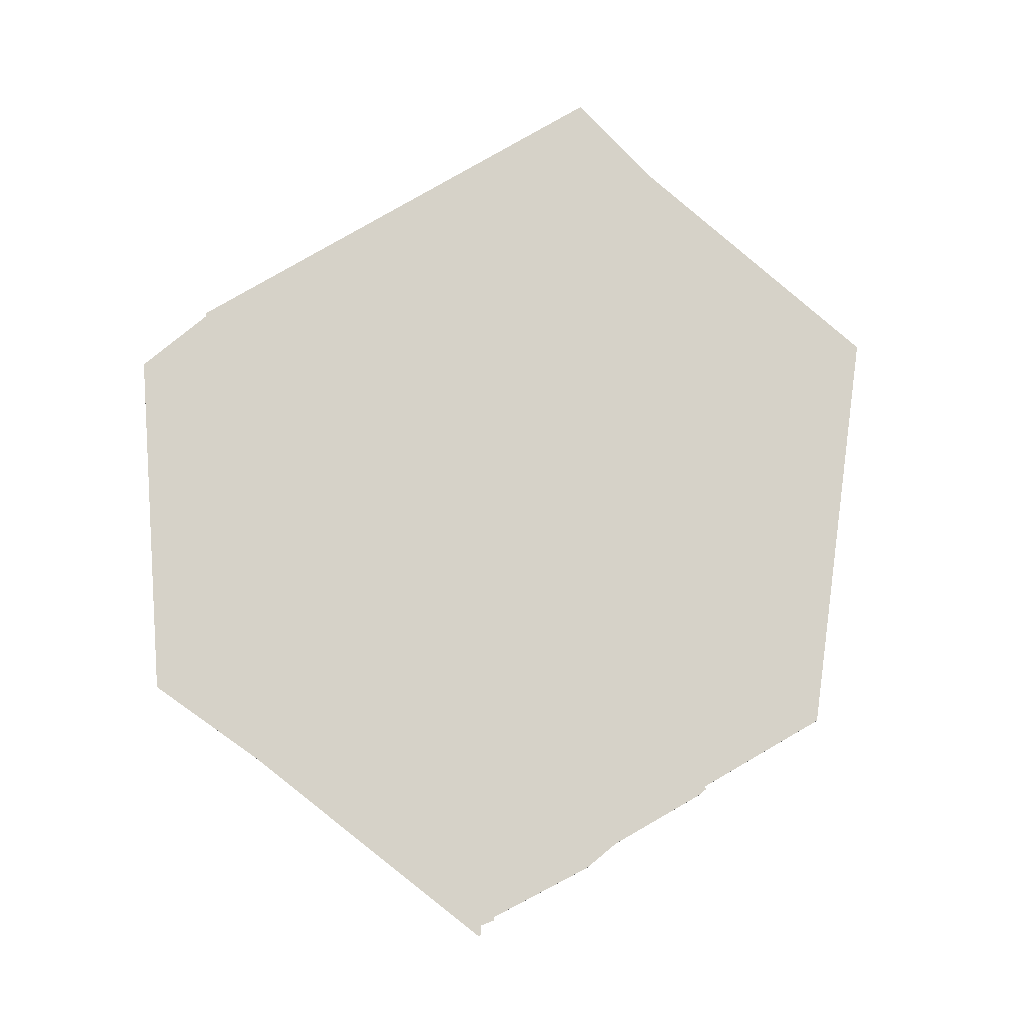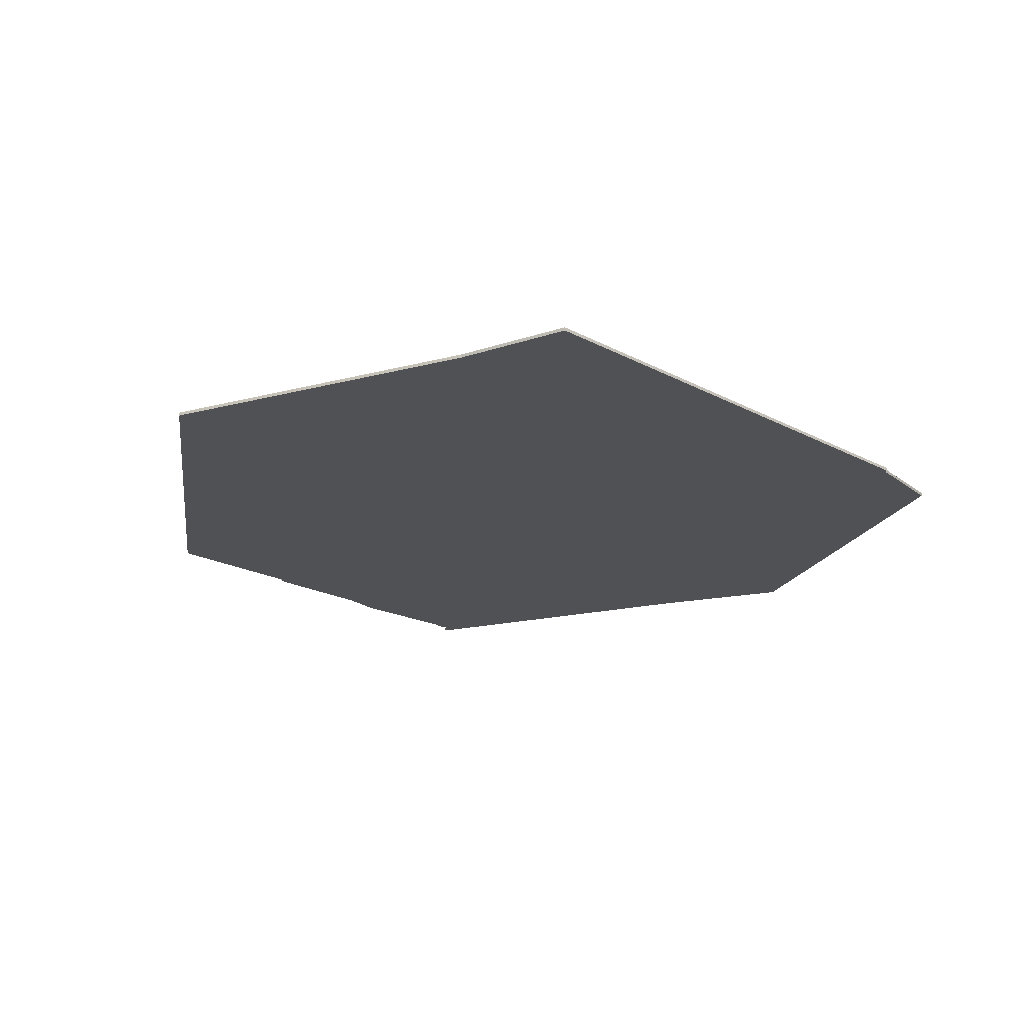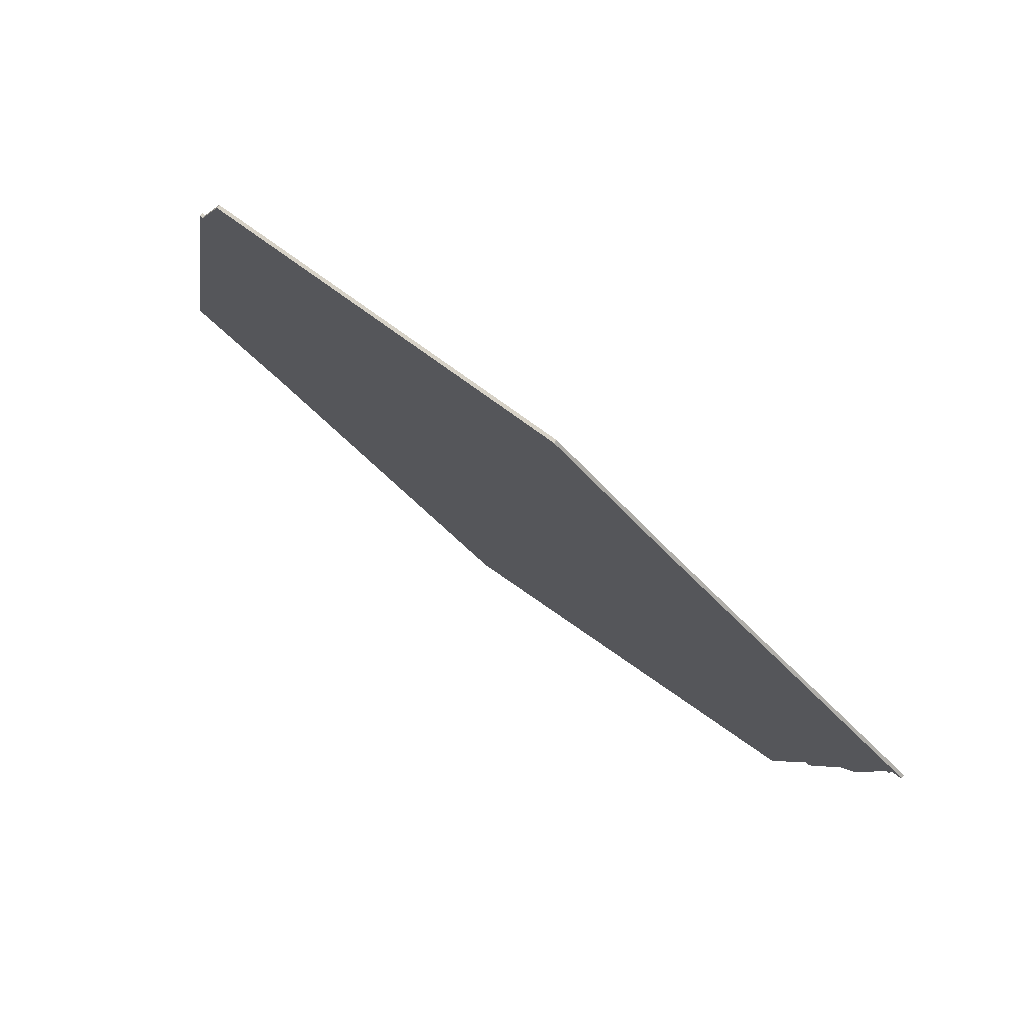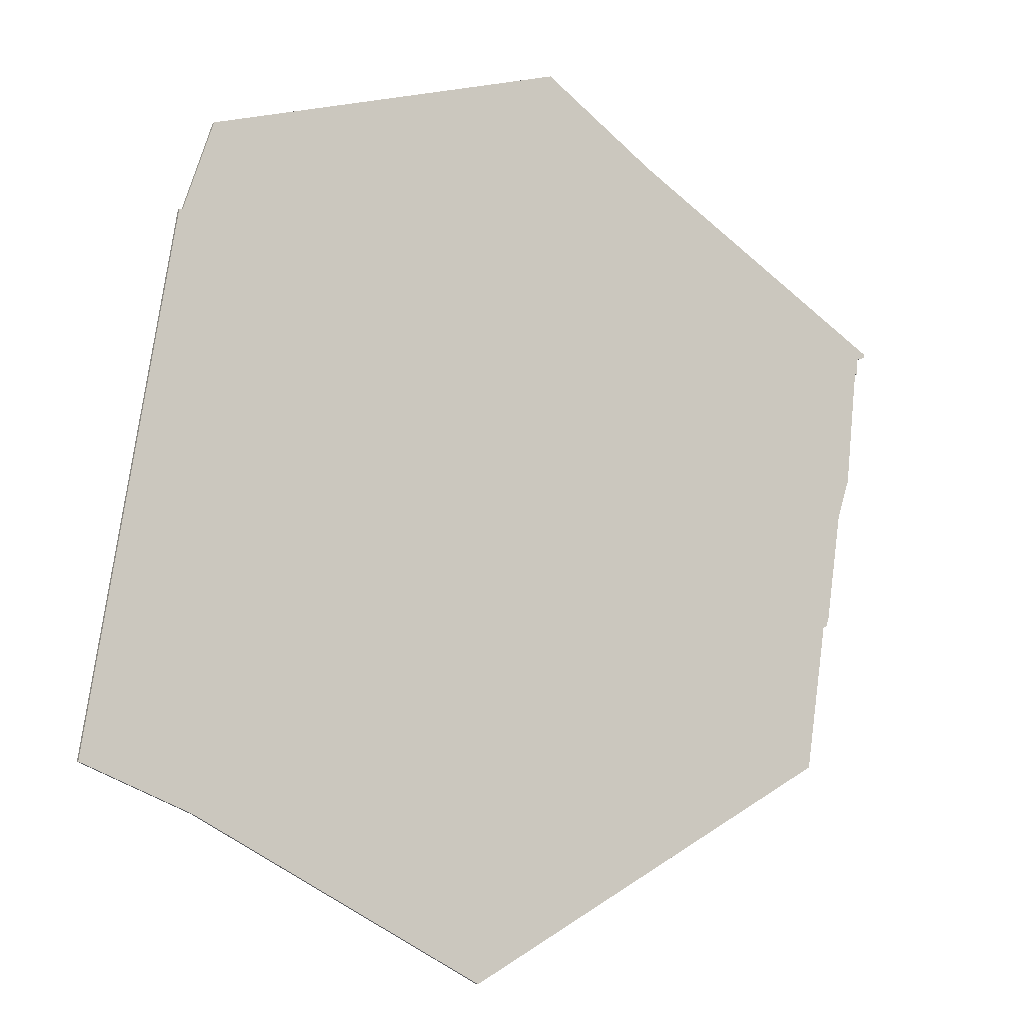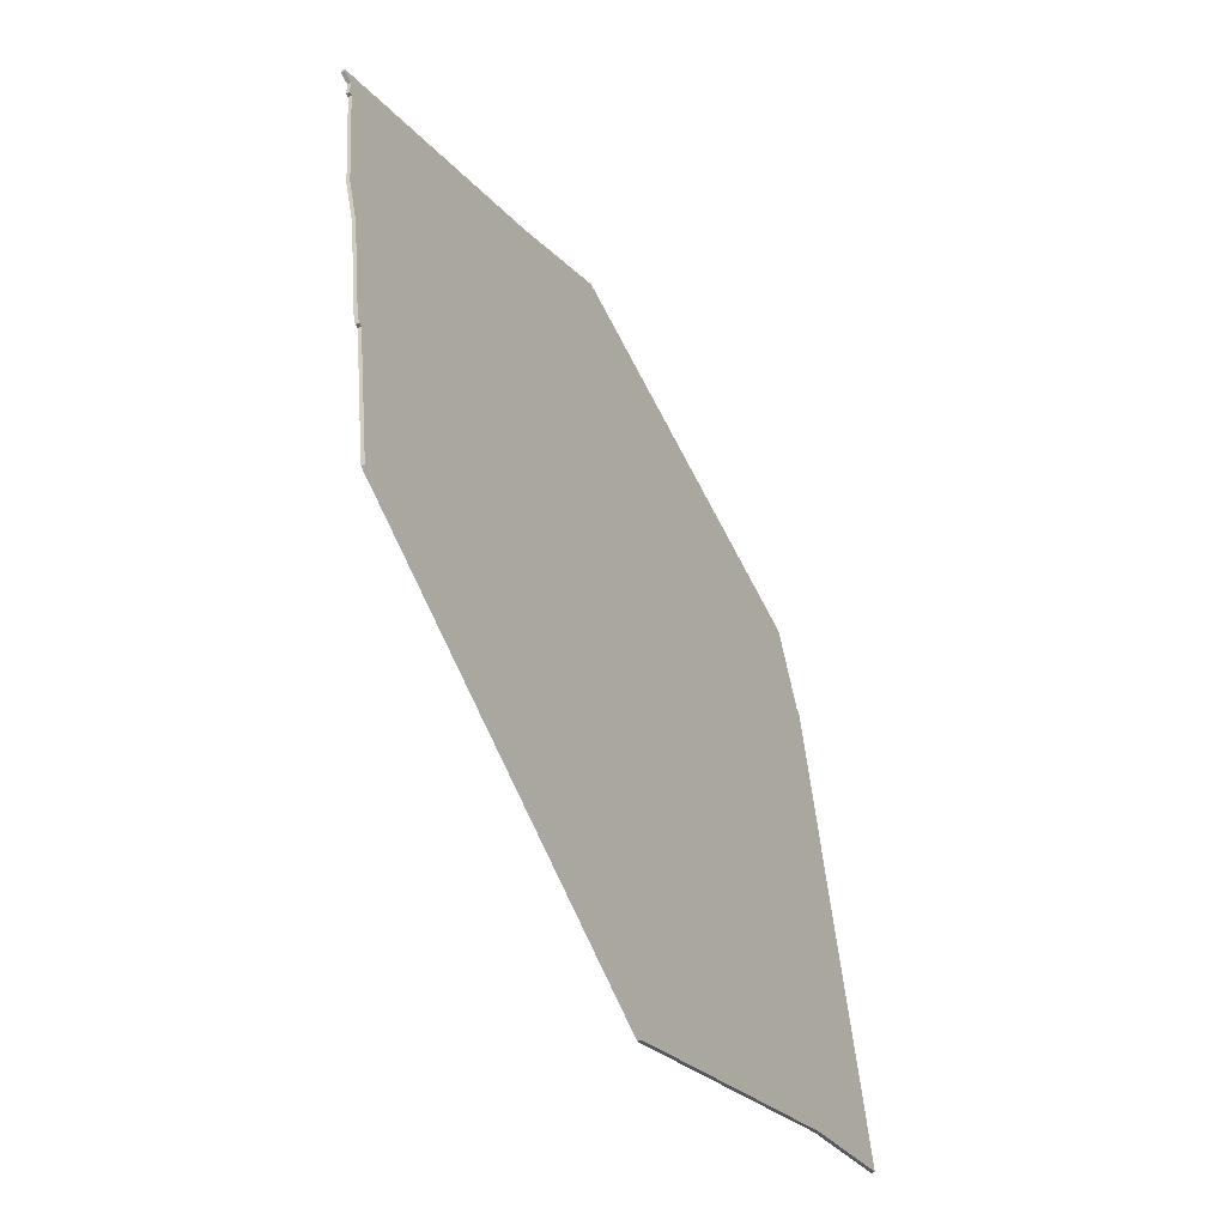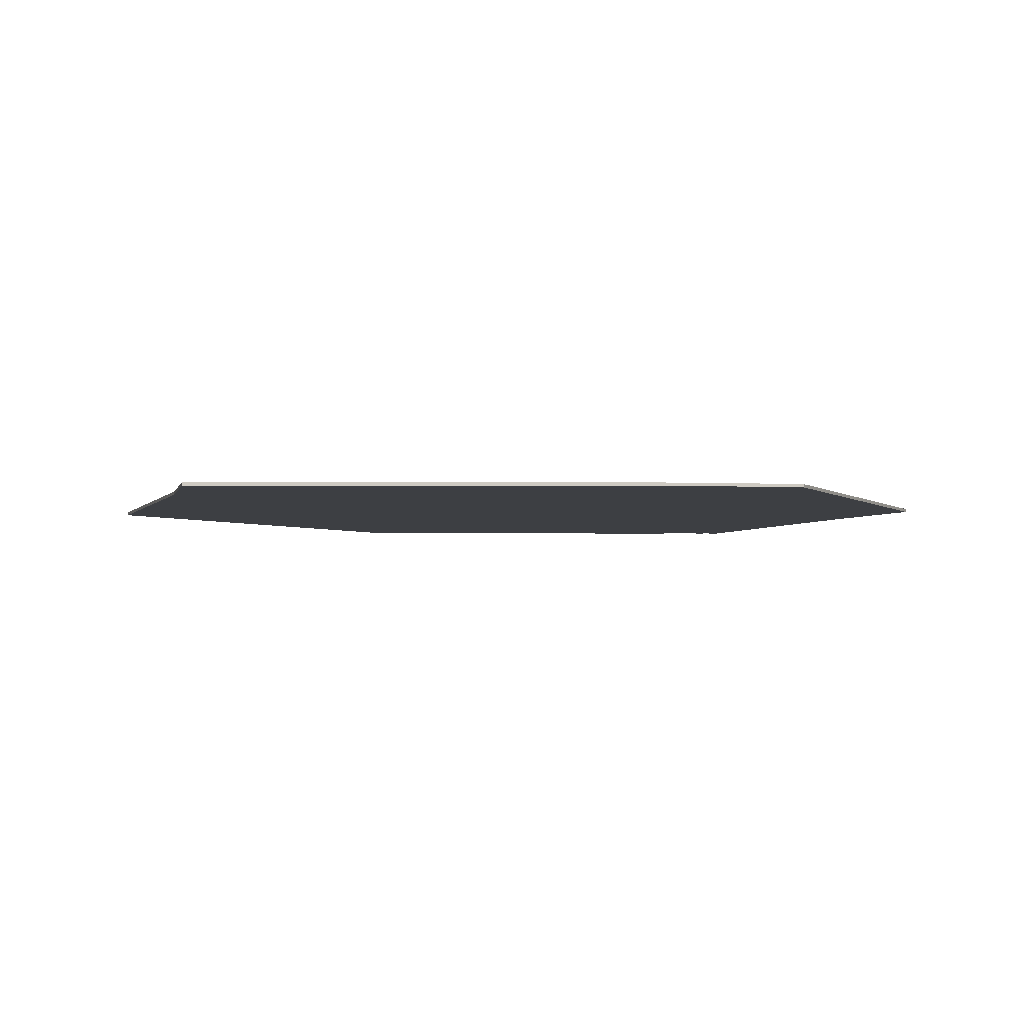
<metadata>
{"format":"obj","ext":"obj","renderer":"f3d","projection":"perspective","resolution":1024,"background":"white","views":[{"elev":78.1,"azim":-111.2,"up":"+Z"},{"elev":-19.8,"azim":53.8,"up":"+Z"},{"elev":79.4,"azim":-141.2,"up":"+Y"},{"elev":-9.9,"azim":149.8,"up":"+Y"},{"elev":-52.8,"azim":-60.7,"up":"+Y"},{"elev":-4.0,"azim":98.7,"up":"+Z"}]}
</metadata>
<code>
v 454 -1253 0
v 454 -1253 1
v 445 -1200 0
v 445 -1200 1
v 445 -1205 0
v 445 -1205 1
v 676 -1354 0
v 676 -1354 1
v 709 -1341 0
v 709 -1341 1
v 684 -1185 0
v 684 -1185 1
v 461 -1289 0
v 461 -1289 1
v 675 -1161 0
v 675 -1161 1
v 683 -1185 0
v 683 -1185 1
v 460 -1289 0
v 460 -1289 1
v 526 -1148 0
v 526 -1148 1
v 468 -1334 0
v 468 -1334 1
v 674 -1158 0
v 674 -1158 1
v 459 -1286 0
v 459 -1286 1
v 442 -1198 0
v 442 -1198 1
v 442 -1199 0
v 442 -1199 1
v 450 -1241 0
v 450 -1241 1
v 587 -1400 0
v 587 -1400 1
v 562 -1124 0
v 562 -1124 1
v 446 -1205 0
v 446 -1205 1
f 21 33 39
f 13 19 27
f 1 13 27
f 1 33 21
f 3 31 29
f 3 39 5
f 21 39 3
f 21 3 29
f 21 13 1
f 13 7 35
f 17 9 7
f 11 9 17
f 7 13 17
f 21 17 13
f 37 17 21
f 37 25 15
f 17 37 15
f 35 23 13
f 40 34 22
f 28 20 14
f 28 14 2
f 22 34 2
f 30 32 4
f 6 40 4
f 4 40 22
f 30 4 22
f 2 14 22
f 36 8 14
f 8 10 18
f 18 10 12
f 18 14 8
f 14 18 22
f 22 18 38
f 16 26 38
f 16 38 18
f 14 24 36
f 22 38 21
f 21 38 37
f 30 22 29
f 29 22 21
f 32 30 31
f 31 30 29
f 4 32 3
f 3 32 31
f 6 4 5
f 5 4 3
f 40 6 39
f 39 6 5
f 34 40 33
f 33 40 39
f 2 34 1
f 1 34 33
f 28 2 27
f 27 2 1
f 20 28 19
f 19 28 27
f 14 20 13
f 13 20 19
f 24 14 23
f 23 14 13
f 36 24 35
f 35 24 23
f 8 36 7
f 7 36 35
f 10 8 9
f 9 8 7
f 12 10 11
f 11 10 9
f 18 12 17
f 17 12 11
f 16 18 15
f 15 18 17
f 38 26 37
f 37 26 25
f 26 16 25
f 25 16 15

</code>
